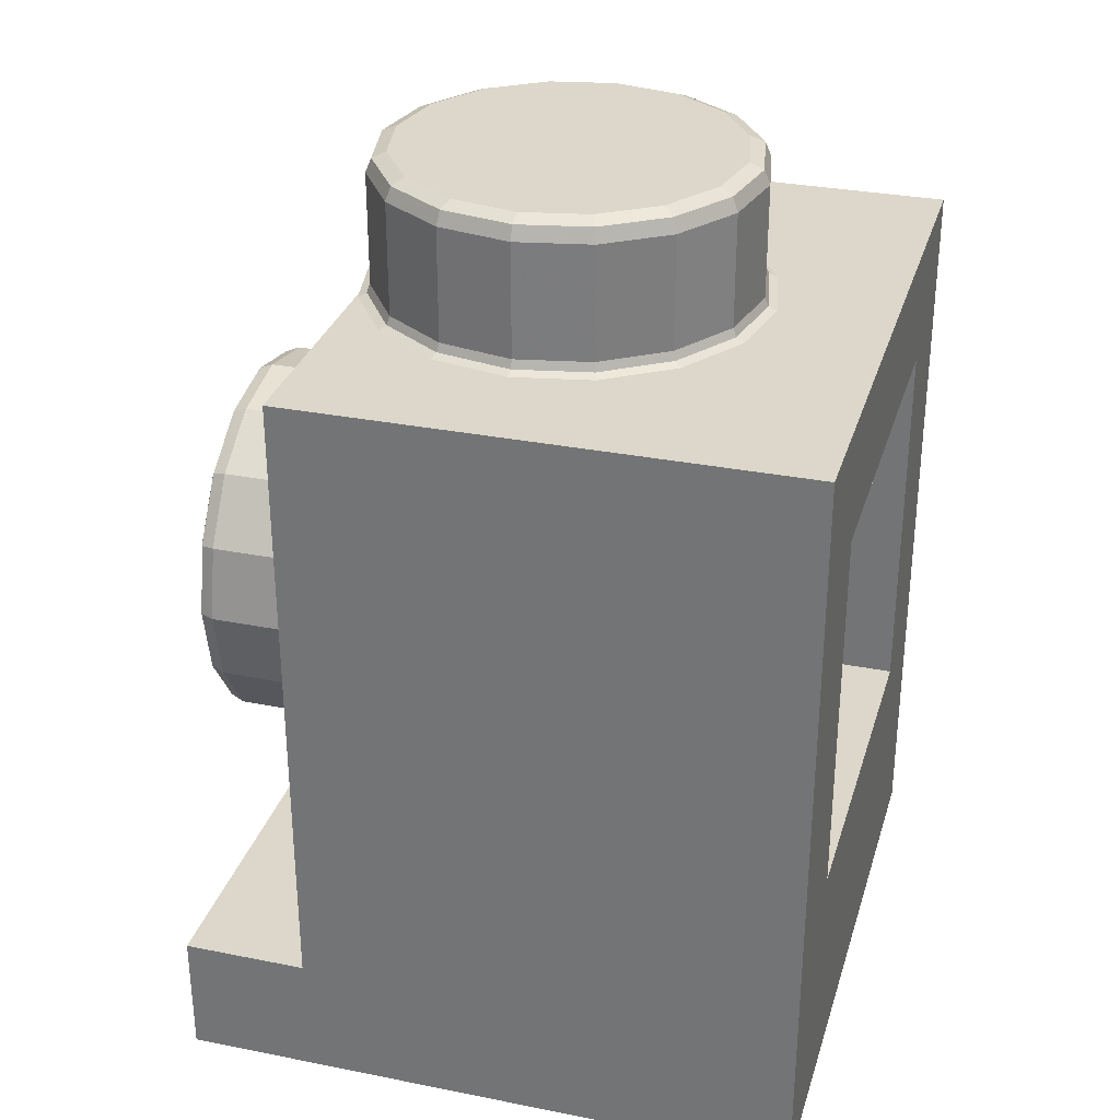
<metadata>
{"format":"obj","ext":"obj","renderer":"f3d","projection":"perspective","resolution":1024,"background":"white","views":[{"elev":30.8,"azim":105.9,"up":"+Y"}]}
</metadata>
<code>
v 3.96 0.02 -3.96
v 3.96 0.02 3.96
v 3.96 9.58 2.38
v 3.96 9.58 -3.96
v 3.96 1.6 3.96
v 3.96 1.6 2.38
v 2.4 0.02 2.38
v 2.4 0.02 -2.4
v 2.4 1.6 2.38
v 2.4 1.6 -2.4
v 0.918 7.817 2.38
v 2.4 5.6 2.38
v 2.217 4.682 2.38
v 0.918 3.383 2.38
v 1.697 3.903 2.38
v 2.217 6.518 2.38
v 1.697 7.297 2.38
v 0.612 4.122 1.7
v 1.131 4.469 1.7
v 1.478 4.988 1.7
v 1.6 5.6 1.7
v 1.478 6.212 1.7
v 1.131 6.731 1.7
v 0.612 7.078 1.7
v 2.4 2 1.7
v 2.4 2 -1.7
v 2.4 8.6 -1.7
v 2.4 8.6 1.7
v 1.357 1.6 -2.4
v 2.4 1.6 -1.699
v 2.4 1.6 1.699
v 1.233 1.6 2.38
v 1.233 2 2.38
v 1.357 2 -2.4
v 2.4 8 -3.96
v 2.4 3.2 -3.96
v 2.4 3.2 -1.7
v 2.4 8 -1.7
v 0.612 7.078 2.38
v 1.131 6.731 2.38
v 1.478 6.212 2.38
v 1.6 5.6 2.38
v 1.478 4.988 2.38
v 1.131 4.469 2.38
v 0.612 4.122 2.38
v -3.96 0.02 -3.96
v -3.96 0.02 3.96
v -3.96 9.58 2.38
v -3.96 9.58 -3.96
v -3.96 1.6 3.96
v -3.96 1.6 2.38
v -2.4 0.02 2.38
v -2.4 0.02 -2.4
v -2.4 1.6 2.38
v -2.4 1.6 -2.4
v -0.918 7.817 2.38
v -2.4 5.6 2.38
v -2.217 4.682 2.38
v -0.918 3.383 2.38
v -1.697 3.903 2.38
v -2.217 6.518 2.38
v -1.697 7.297 2.38
v -0.612 4.122 1.7
v -1.131 4.469 1.7
v -1.478 4.988 1.7
v -1.6 5.6 1.7
v -1.478 6.212 1.7
v -1.131 6.731 1.7
v -0.612 7.078 1.7
v -2.4 2 1.7
v -2.4 2 -1.7
v -2.4 8.6 -1.7
v -2.4 8.6 1.7
v -1.357 1.6 -2.4
v -2.4 1.6 -1.699
v -2.4 1.6 1.699
v -1.233 1.6 2.38
v -1.233 2 2.38
v -1.357 2 -2.4
v -2.4 8 -3.96
v -2.4 3.2 -3.96
v -2.4 3.2 -1.7
v -2.4 8 -1.7
v 0 2 1.7
v 0 8 2.38
v 0 3.2 2.38
v 0 4 1.7
v 0 7.2 1.7
v -0.612 7.078 2.38
v -1.131 6.731 2.38
v -1.478 6.212 2.38
v -1.6 5.6 2.38
v -1.478 4.988 2.38
v -1.131 4.469 2.38
v -0.612 4.122 2.38
v 0 4 2.38
v 0 7.2 2.38
v 0 9.58 -3.96
v 0 9.58 2.38
v 0 8.6 -1.7
v 0 8.6 1.7
v 0 8 -3.96
v 0 8 -1.701
v 0 0.02 -3.96
v 0 0.02 -2.4
v 0 3.2 -3.96
v 0 2 -2.4
v 0 1.6 -2.4
v 0 2 -1.701
v 0 3.2 -1.701
v 0 0.02 3.96
v 0 1.6 3.96
v 0 1.6 2.38
v 0 0.02 2.38
v 0 2 2.38
v 3.96 0.02 -3.96
v 3.96 0.02 -3.96
v 3.96 0.02 3.96
v 3.96 0.02 3.96
v 3.96 9.58 -3.96
v 3.96 9.58 -3.96
v 0 9.58 -3.96
v 3.96 9.58 2.38
v 3.96 9.58 2.38
v 0 9.58 2.38
v 0 1.6 3.96
v 3.96 1.6 3.96
v 3.96 1.6 3.96
v 3.96 1.6 2.38
v 3.96 1.6 2.38
v 0 0.02 -2.4
v 2.4 0.02 -2.4
v 2.4 0.02 -2.4
v 2.4 0.02 2.38
v 2.4 0.02 2.38
v 0 0.02 2.38
v 2.4 1.6 2.38
v 2.4 1.6 2.38
v 2.4 1.6 2.38
v 2.4 1.6 2.38
v 2.4 1.6 -2.4
v 2.4 1.6 -2.4
v 0 4 1.7
v 0.612 4.122 1.7
v 1.131 4.469 1.7
v 1.478 4.988 1.7
v 1.6 5.6 1.7
v 1.478 6.212 1.7
v 1.131 6.731 1.7
v 0.612 7.078 1.7
v 0 7.2 1.7
v 1.233 2 2.38
v 1.233 2 2.38
v 0 2 2.38
v 2.4 2 1.7
v 2.4 2 1.7
v 2.4 2 1.7
v 2.4 8.6 1.7
v 2.4 8.6 1.7
v 2.4 8.6 -1.7
v 2.4 8.6 -1.7
v 2.4 1.6 1.699
v 2.4 1.6 1.699
v 1.233 1.6 2.38
v 1.233 1.6 2.38
v 1.233 1.6 2.38
v 1.233 1.6 2.38
v 2.4 8 -3.96
v 2.4 8 -3.96
v 2.4 3.2 -3.96
v 2.4 3.2 -3.96
v 2.4 2 -1.7
v 2.4 2 -1.7
v 2.4 2 -1.7
v 1.357 2 -2.4
v 1.357 2 -2.4
v 2.4 1.6 -1.699
v 2.4 1.6 -1.699
v 1.357 1.6 -2.4
v 1.357 1.6 -2.4
v 0 2 1.7
v 2.4 3.2 -1.7
v 2.4 3.2 -1.7
v 0 3.2 -1.701
v 2.4 8 -1.7
v 2.4 8 -1.7
v 0 8.6 -1.7
v 0 8.6 1.7
v 0 8 -3.96
v 0 8 -1.701
v 0 0.02 -3.96
v 0 3.2 -3.96
v 0 2 -1.701
v 0 0.02 3.96
v 0 2 -2.4
v 0 1.6 2.38
v -3.96 0.02 -3.96
v -3.96 0.02 -3.96
v -3.96 0.02 3.96
v -3.96 0.02 3.96
v -3.96 9.58 -3.96
v -3.96 9.58 -3.96
v -3.96 9.58 2.38
v -3.96 9.58 2.38
v -3.96 1.6 3.96
v -3.96 1.6 3.96
v -3.96 1.6 2.38
v -3.96 1.6 2.38
v -2.4 0.02 -2.4
v -2.4 0.02 -2.4
v -2.4 0.02 2.38
v -2.4 0.02 2.38
v -2.4 1.6 2.38
v -2.4 1.6 2.38
v -2.4 1.6 2.38
v -2.4 1.6 2.38
v -2.4 1.6 -2.4
v -2.4 1.6 -2.4
v -0.612 4.122 1.7
v -1.131 4.469 1.7
v -1.478 4.988 1.7
v -1.6 5.6 1.7
v -1.478 6.212 1.7
v -1.131 6.731 1.7
v -0.612 7.078 1.7
v -1.233 2 2.38
v -1.233 2 2.38
v -2.4 2 1.7
v -2.4 2 1.7
v -2.4 2 1.7
v -2.4 8.6 1.7
v -2.4 8.6 1.7
v -2.4 8.6 -1.7
v -2.4 8.6 -1.7
v -2.4 1.6 1.699
v -2.4 1.6 1.699
v -1.233 1.6 2.38
v -1.233 1.6 2.38
v -1.233 1.6 2.38
v -1.233 1.6 2.38
v -2.4 8 -3.96
v -2.4 8 -3.96
v -2.4 3.2 -3.96
v -2.4 3.2 -3.96
v -2.4 2 -1.7
v -2.4 2 -1.7
v -2.4 2 -1.7
v -1.357 2 -2.4
v -1.357 2 -2.4
v -2.4 1.6 -1.699
v -2.4 1.6 -1.699
v -1.357 1.6 -2.4
v -1.357 1.6 -2.4
v -2.4 3.2 -1.7
v -2.4 3.2 -1.7
v -2.4 8 -1.7
v -2.4 8 -1.7
v 0.918 11.15 -2.217
v 0.821 11.4 -1.982
v 0.89 11.33 -2.148
v 1.517 11.4 -1.517
v 1.697 11.15 -1.697
v 1.644 11.33 -1.644
v 2.217 11.15 -0.918
v 1.982 11.4 -0.821
v 2.148 11.33 -0.89
v 2.145 11.4 0
v 2.4 11.15 0
v 2.325 11.33 0
v 2.217 11.15 0.918
v 1.982 11.4 0.821
v 2.148 11.33 0.89
v 1.697 11.15 1.697
v 1.517 11.4 1.517
v 1.644 11.33 1.644
v 0.918 11.15 2.217
v 0.821 11.4 1.982
v 0.89 11.33 2.148
v 0 11.15 2.4
v 0 11.4 2.145
v 0 11.33 2.325
v -0.821 11.4 1.982
v -0.918 11.15 2.217
v -0.89 11.33 2.148
v -1.697 11.15 1.697
v -1.517 11.4 1.517
v -1.644 11.33 1.644
v -2.217 11.15 0.918
v -1.982 11.4 0.821
v -2.148 11.33 0.89
v -2.4 11.15 0
v -2.145 11.4 0
v -2.325 11.33 0
v -2.217 11.15 -0.918
v -1.982 11.4 -0.821
v -2.148 11.33 -0.89
v -1.517 11.4 -1.517
v -1.697 11.15 -1.697
v -1.644 11.33 -1.644
v -0.918 11.15 -2.217
v -0.821 11.4 -1.982
v -0.89 11.33 -2.148
v 0 11.15 -2.4
v 0 11.4 -2.145
v 0 11.33 -2.325
v 1.063 11.4 1.014
v 1.164 11.4 0
v 1.063 11.4 -1.014
v 0 11.4 1.097
v 0 11.4 0
v 0 11.4 -1.097
v -1.063 11.4 1.014
v -1.164 11.4 0
v -1.063 11.4 -1.014
v 0 9.73 -2.4
v 0 9.58 -2.553
v 0 9.624 -2.445
v -0.977 9.58 -2.359
v -0.918 9.73 -2.217
v -0.936 9.624 -2.259
v -1.805 9.58 -1.805
v -1.697 9.73 -1.697
v -1.729 9.624 -1.729
v -2.359 9.58 -0.977
v -2.217 9.73 -0.918
v -2.259 9.624 -0.936
v -2.553 9.58 0
v -2.4 9.73 0
v -2.445 9.624 0
v -2.359 9.58 0.977
v -2.217 9.73 0.918
v -2.259 9.624 0.936
v -1.805 9.58 1.805
v -1.697 9.73 1.697
v -1.729 9.624 1.729
v -0.977 9.58 2.359
v -0.918 9.73 2.217
v -0.936 9.624 2.259
v 0 9.58 2.553
v 0 9.73 2.4
v 0 9.624 2.445
v 0.977 9.58 2.359
v 0.918 9.73 2.217
v 0.936 9.624 2.259
v 1.805 9.58 1.805
v 1.697 9.73 1.697
v 1.729 9.624 1.729
v 2.359 9.58 0.977
v 2.217 9.73 0.918
v 2.259 9.624 0.936
v 2.553 9.58 0
v 2.4 9.73 0
v 2.445 9.624 0
v 2.359 9.58 -0.977
v 2.217 9.73 -0.918
v 2.259 9.624 -0.936
v 1.805 9.58 -1.805
v 1.697 9.73 -1.697
v 1.729 9.624 -1.729
v 0.977 9.58 -2.359
v 0.918 9.73 -2.217
v 0.936 9.624 -2.259
v 0.918 7.817 3.95
v 0.821 7.582 4.2
v 0.89 7.748 4.127
v 1.517 7.117 4.2
v 1.697 7.297 3.95
v 1.644 7.244 4.127
v 2.217 6.518 3.95
v 1.982 6.421 4.2
v 2.148 6.49 4.127
v 2.145 5.6 4.2
v 2.4 5.6 3.95
v 2.325 5.6 4.127
v 2.217 4.682 3.95
v 1.982 4.779 4.2
v 2.148 4.71 4.127
v 1.697 3.903 3.95
v 1.517 4.083 4.2
v 1.644 3.956 4.127
v 0.918 3.383 3.95
v 0.821 3.618 4.2
v 0.89 3.452 4.127
v 0 3.2 3.95
v 0 3.455 4.2
v 0 3.275 4.127
v -0.821 3.618 4.2
v -0.918 3.383 3.95
v -0.89 3.452 4.127
v -1.697 3.903 3.95
v -1.517 4.083 4.2
v -1.644 3.956 4.127
v -2.217 4.682 3.95
v -1.982 4.779 4.2
v -2.148 4.71 4.127
v -2.4 5.6 3.95
v -2.145 5.6 4.2
v -2.325 5.6 4.127
v -2.217 6.518 3.95
v -1.982 6.421 4.2
v -2.148 6.49 4.127
v -1.517 7.117 4.2
v -1.697 7.297 3.95
v -1.644 7.244 4.127
v -0.918 7.817 3.95
v -0.821 7.582 4.2
v -0.89 7.748 4.127
v 0 8 3.95
v 0 7.745 4.2
v 0 7.925 4.127
v 0 8 2.53
v 0 8.153 2.38
v 0 8.045 2.424
v -0.977 7.959 2.38
v -0.918 7.817 2.53
v -0.936 7.859 2.424
v -1.805 7.405 2.38
v -1.697 7.297 2.53
v -1.729 7.329 2.424
v -2.359 6.577 2.38
v -2.217 6.518 2.53
v -2.259 6.536 2.424
v -2.553 5.6 2.38
v -2.4 5.6 2.53
v -2.445 5.6 2.424
v -2.359 4.623 2.38
v -2.217 4.682 2.53
v -2.259 4.664 2.424
v -1.805 3.795 2.38
v -1.697 3.903 2.53
v -1.729 3.871 2.424
v -0.977 3.241 2.38
v -0.918 3.383 2.53
v -0.936 3.341 2.424
v 0 3.047 2.38
v 0 3.2 2.53
v 0 3.155 2.424
v 0.977 3.241 2.38
v 0.918 3.383 2.53
v 0.936 3.341 2.424
v 1.805 3.795 2.38
v 1.697 3.903 2.53
v 1.729 3.871 2.424
v 2.359 4.623 2.38
v 2.217 4.682 2.53
v 2.259 4.664 2.424
v 2.553 5.6 2.38
v 2.4 5.6 2.53
v 2.445 5.6 2.424
v 2.359 6.577 2.38
v 2.217 6.518 2.53
v 2.259 6.536 2.424
v 1.805 7.405 2.38
v 1.697 7.297 2.53
v 1.729 7.329 2.424
v 0.977 7.959 2.38
v 0.918 7.817 2.53
v 0.936 7.859 2.424
v 0 7.2 2.38
v -0.612 7.078 2.38
v -1.131 6.731 2.38
v -1.478 6.212 2.38
v -1.6 5.6 2.38
v -1.478 4.988 2.38
v -1.131 4.469 2.38
v -0.612 4.122 2.38
v 0 4 2.38
v 0.612 4.122 2.38
v 1.131 4.469 2.38
v 1.478 4.988 2.38
v 1.6 5.6 2.38
v 1.478 6.212 2.38
v 1.131 6.731 2.38
v 0.612 7.078 2.38
v 0 7.2 4
v 0 7.404 4.2
v 0 7.26 4.141
v -0.69 7.267 4.2
v -0.612 7.078 4
v -0.635 7.133 4.141
v -1.276 6.876 4.2
v -1.131 6.731 4
v -1.174 6.774 4.141
v -1.667 6.29 4.2
v -1.478 6.212 4
v -1.533 6.235 4.141
v -1.804 5.6 4.2
v -1.6 5.6 4
v -1.66 5.6 4.141
v -1.667 4.91 4.2
v -1.478 4.988 4
v -1.533 4.965 4.141
v -1.276 4.324 4.2
v -1.131 4.469 4
v -1.174 4.426 4.141
v -0.69 3.933 4.2
v -0.612 4.122 4
v -0.635 4.067 4.141
v 0 3.796 4.2
v 0 4 4
v 0 3.94 4.141
v 0.69 3.933 4.2
v 0.612 4.122 4
v 0.635 4.067 4.141
v 1.276 4.324 4.2
v 1.131 4.469 4
v 1.174 4.426 4.141
v 1.667 4.91 4.2
v 1.478 4.988 4
v 1.533 4.965 4.141
v 1.804 5.6 4.2
v 1.6 5.6 4
v 1.66 5.6 4.141
v 1.667 6.29 4.2
v 1.478 6.212 4
v 1.533 6.235 4.141
v 1.276 6.876 4.2
v 1.131 6.731 4
v 1.174 6.774 4.141
v 0.69 7.267 4.2
v 0.612 7.078 4
v 0.635 7.133 4.141
f 125 123 122
f 123 121 122
f 116 129 118
f 129 128 118
f 116 120 129
f 120 124 129
f 133 117 134
f 117 119 134
f 194 136 119
f 136 134 119
f 137 163 135
f 163 155 177
f 155 172 177
f 114 196 7
f 196 165 7
f 96 45 143
f 45 144 143
f 45 44 144
f 44 145 144
f 44 43 145
f 43 146 145
f 43 42 146
f 42 147 146
f 42 41 147
f 41 148 147
f 41 40 148
f 40 149 148
f 40 39 149
f 39 150 149
f 39 97 150
f 97 151 150
f 11 3 85
f 17 3 11
f 16 3 17
f 12 3 16
f 156 84 87
f 132 141 179
f 24 88 158
f 23 24 158
f 22 23 158
f 156 20 21
f 156 19 20
f 156 18 19
f 156 87 18
f 158 21 22
f 158 156 21
f 180 142 178
f 162 9 164
f 166 153 31
f 153 157 31
f 30 173 29
f 173 175 29
f 98 4 189
f 4 168 189
f 1 170 4
f 170 168 4
f 126 138 167
f 163 177 135
f 177 8 135
f 193 174 184
f 174 182 184
f 130 138 127
f 138 126 127
f 169 171 185
f 171 183 185
f 7 165 139
f 155 183 172
f 155 159 183
f 159 185 183
f 160 185 159
f 161 187 186
f 187 190 186
f 35 38 102
f 38 103 102
f 27 28 100
f 28 188 100
f 36 192 37
f 192 110 37
f 10 8 177
f 26 109 176
f 109 195 176
f 179 34 108
f 34 107 108
f 1 191 170
f 191 106 170
f 132 179 131
f 179 108 131
f 117 133 104
f 133 105 104
f 113 126 167
f 2 5 111
f 5 112 111
f 181 25 154
f 25 152 154
f 86 115 33
f 6 3 12
f 6 12 13
f 6 13 15
f 6 15 14
f 6 14 86
f 140 6 32
f 6 33 32
f 86 33 6
f 3 99 85
f 158 88 101
f 125 122 203
f 122 202 203
f 197 199 207
f 199 206 207
f 197 207 201
f 207 204 201
f 210 211 198
f 211 200 198
f 194 200 136
f 200 211 136
f 213 212 236
f 236 250 228
f 250 245 228
f 114 52 196
f 52 238 196
f 96 143 95
f 143 219 95
f 95 219 94
f 219 220 94
f 94 220 93
f 220 221 93
f 93 221 92
f 221 222 92
f 92 222 91
f 222 223 91
f 91 223 90
f 223 224 90
f 90 224 89
f 224 225 89
f 89 225 97
f 225 151 97
f 56 85 48
f 62 56 48
f 61 62 48
f 57 61 48
f 229 87 84
f 209 252 217
f 69 231 88
f 68 231 69
f 67 231 68
f 229 66 65
f 229 65 64
f 229 64 63
f 229 63 87
f 231 67 66
f 231 66 229
f 253 251 218
f 235 237 54
f 239 76 227
f 76 230 227
f 75 74 246
f 74 248 246
f 98 189 49
f 189 241 49
f 46 49 243
f 49 241 243
f 126 240 214
f 236 212 250
f 212 53 250
f 193 184 247
f 184 254 247
f 208 205 214
f 205 126 214
f 242 256 244
f 256 255 244
f 52 215 238
f 228 245 255
f 228 255 232
f 255 256 232
f 233 232 256
f 234 257 187
f 257 190 187
f 80 102 83
f 102 103 83
f 72 100 73
f 100 188 73
f 81 82 192
f 82 110 192
f 55 250 53
f 71 249 109
f 249 195 109
f 252 108 79
f 108 107 79
f 46 243 191
f 243 106 191
f 209 131 252
f 131 108 252
f 198 104 210
f 104 105 210
f 113 240 126
f 47 111 50
f 111 112 50
f 181 154 70
f 154 226 70
f 86 78 115
f 51 57 48
f 51 58 57
f 51 60 58
f 51 59 60
f 51 86 59
f 216 77 51
f 77 78 51
f 86 51 78
f 48 85 99
f 231 101 88
f 265 308 267
f 308 307 267
f 294 298 325
f 298 322 325
f 313 292 312
f 292 289 312
f 309 312 280
f 312 282 280
f 297 295 301
f 295 314 301
f 304 311 259
f 311 308 259
f 312 289 282
f 289 286 282
f 271 306 274
f 306 277 274
f 301 314 304
f 314 311 304
f 314 295 313
f 295 292 313
f 259 308 261
f 308 265 261
f 267 307 271
f 307 306 271
f 306 309 277
f 309 280 277
f 262 263 264
f 263 266 264
f 263 261 266
f 261 265 266
f 268 269 270
f 269 272 270
f 269 267 272
f 267 271 272
f 283 284 285
f 284 287 285
f 284 282 287
f 282 286 287
f 270 272 273
f 272 275 273
f 272 271 275
f 271 274 275
f 273 275 276
f 275 278 276
f 275 274 278
f 274 277 278
f 285 287 288
f 287 290 288
f 287 286 290
f 286 289 290
f 288 290 291
f 290 293 291
f 290 289 293
f 289 292 293
f 298 299 300
f 299 302 300
f 299 297 302
f 297 301 302
f 276 278 279
f 278 281 279
f 278 277 281
f 277 280 281
f 279 281 283
f 281 284 283
f 281 280 284
f 280 282 284
f 291 293 294
f 293 296 294
f 293 292 296
f 292 295 296
f 294 296 298
f 296 299 298
f 296 295 299
f 295 297 299
f 300 302 303
f 302 305 303
f 302 301 305
f 301 304 305
f 264 266 268
f 266 269 268
f 266 265 269
f 265 267 269
f 303 305 258
f 305 260 258
f 305 304 260
f 304 259 260
f 258 260 262
f 260 263 262
f 260 259 263
f 259 261 263
f 307 310 306
f 310 309 306
f 310 313 309
f 313 312 309
f 308 311 307
f 311 310 307
f 311 314 310
f 314 313 310
f 319 315 320
f 315 317 320
f 320 317 318
f 317 316 318
f 322 319 323
f 319 320 323
f 323 320 321
f 320 318 321
f 325 322 326
f 322 323 326
f 326 323 324
f 323 321 324
f 328 325 329
f 325 326 329
f 329 326 327
f 326 324 327
f 331 328 332
f 328 329 332
f 332 329 330
f 329 327 330
f 334 331 335
f 331 332 335
f 335 332 333
f 332 330 333
f 337 334 338
f 334 335 338
f 338 335 336
f 335 333 336
f 340 337 341
f 337 338 341
f 341 338 339
f 338 336 339
f 343 340 344
f 340 341 344
f 344 341 342
f 341 339 342
f 346 343 347
f 343 344 347
f 347 344 345
f 344 342 345
f 349 346 350
f 346 347 350
f 350 347 348
f 347 345 348
f 352 349 353
f 349 350 353
f 353 350 351
f 350 348 351
f 355 352 356
f 352 353 356
f 356 353 354
f 353 351 354
f 358 355 359
f 355 356 359
f 359 356 357
f 356 354 357
f 361 358 362
f 358 359 362
f 362 359 360
f 359 357 360
f 315 361 317
f 361 362 317
f 317 362 316
f 362 360 316
f 273 276 346
f 276 343 346
f 298 300 322
f 300 319 322
f 276 279 343
f 279 340 343
f 315 303 361
f 303 258 361
f 300 303 319
f 303 315 319
f 279 283 340
f 283 337 340
f 361 258 358
f 258 262 358
f 283 285 337
f 285 334 337
f 262 264 358
f 264 355 358
f 285 288 334
f 288 331 334
f 264 268 355
f 268 352 355
f 288 291 331
f 291 328 331
f 268 270 352
f 270 349 352
f 291 294 328
f 294 325 328
f 270 273 349
f 273 346 349
f 399 403 421
f 403 418 421
f 367 368 369
f 368 371 369
f 368 366 371
f 366 370 371
f 373 374 375
f 374 377 375
f 374 372 377
f 372 376 377
f 388 389 390
f 389 392 390
f 389 387 392
f 387 391 392
f 375 377 378
f 377 380 378
f 377 376 380
f 376 379 380
f 378 380 381
f 380 383 381
f 380 379 383
f 379 382 383
f 390 392 393
f 392 395 393
f 392 391 395
f 391 394 395
f 393 395 396
f 395 398 396
f 395 394 398
f 394 397 398
f 403 404 405
f 404 407 405
f 404 402 407
f 402 406 407
f 381 383 384
f 383 386 384
f 383 382 386
f 382 385 386
f 384 386 388
f 386 389 388
f 386 385 389
f 385 387 389
f 396 398 399
f 398 401 399
f 398 397 401
f 397 400 401
f 399 401 403
f 401 404 403
f 401 400 404
f 400 402 404
f 405 407 408
f 407 410 408
f 407 406 410
f 406 409 410
f 369 371 373
f 371 374 373
f 371 370 374
f 370 372 374
f 408 410 363
f 410 365 363
f 410 409 365
f 409 364 365
f 363 365 367
f 365 368 367
f 365 364 368
f 364 366 368
f 415 411 416
f 411 413 416
f 416 413 414
f 413 412 414
f 418 415 419
f 415 416 419
f 419 416 417
f 416 414 417
f 421 418 422
f 418 419 422
f 422 419 420
f 419 417 420
f 424 421 425
f 421 422 425
f 425 422 423
f 422 420 423
f 427 424 428
f 424 425 428
f 428 425 426
f 425 423 426
f 430 427 431
f 427 428 431
f 431 428 429
f 428 426 429
f 433 430 434
f 430 431 434
f 434 431 432
f 431 429 432
f 436 433 437
f 433 434 437
f 437 434 435
f 434 432 435
f 439 436 440
f 436 437 440
f 440 437 438
f 437 435 438
f 442 439 443
f 439 440 443
f 443 440 441
f 440 438 441
f 445 442 446
f 442 443 446
f 446 443 444
f 443 441 444
f 448 445 449
f 445 446 449
f 449 446 447
f 446 444 447
f 451 448 452
f 448 449 452
f 452 449 450
f 449 447 450
f 454 451 455
f 451 452 455
f 455 452 453
f 452 450 453
f 457 454 458
f 454 455 458
f 458 455 456
f 455 453 456
f 411 457 413
f 457 458 413
f 413 458 412
f 458 456 412
f 378 381 442
f 381 439 442
f 403 405 418
f 405 415 418
f 381 384 439
f 384 436 439
f 411 408 457
f 408 363 457
f 405 408 415
f 408 411 415
f 384 388 436
f 388 433 436
f 457 363 454
f 363 367 454
f 388 390 433
f 390 430 433
f 367 369 454
f 369 451 454
f 390 393 430
f 393 427 430
f 369 373 451
f 373 448 451
f 393 396 427
f 396 424 427
f 373 375 448
f 375 445 448
f 396 399 424
f 399 421 424
f 375 378 445
f 378 442 445
f 497 500 466
f 500 467 466
f 397 394 487
f 394 490 487
f 512 515 471
f 515 472 471
f 485 488 462
f 488 463 462
f 515 518 472
f 518 473 472
f 502 382 505
f 382 379 505
f 391 387 493
f 387 496 493
f 475 479 459
f 479 460 459
f 382 502 385
f 502 499 385
f 476 520 409
f 520 364 409
f 518 521 473
f 521 474 473
f 506 509 469
f 509 470 469
f 366 364 517
f 364 520 517
f 481 402 484
f 402 400 484
f 481 478 402
f 478 406 402
f 491 494 464
f 494 465 464
f 500 503 467
f 503 468 467
f 487 484 397
f 484 400 397
f 509 512 470
f 512 471 470
f 482 485 461
f 485 462 461
f 514 511 370
f 511 372 370
f 503 506 468
f 506 469 468
f 494 497 465
f 497 466 465
f 499 496 385
f 496 387 385
f 394 391 490
f 391 493 490
f 521 475 474
f 475 459 474
f 370 366 514
f 366 517 514
f 479 482 460
f 482 461 460
f 376 372 508
f 372 511 508
f 488 491 463
f 491 464 463
f 505 379 508
f 379 376 508
f 479 475 480
f 475 477 480
f 480 477 478
f 477 476 478
f 482 479 483
f 479 480 483
f 483 480 481
f 480 478 481
f 485 482 486
f 482 483 486
f 486 483 484
f 483 481 484
f 488 485 489
f 485 486 489
f 489 486 487
f 486 484 487
f 491 488 492
f 488 489 492
f 492 489 490
f 489 487 490
f 494 491 495
f 491 492 495
f 495 492 493
f 492 490 493
f 497 494 498
f 494 495 498
f 498 495 496
f 495 493 496
f 500 497 501
f 497 498 501
f 501 498 499
f 498 496 499
f 503 500 504
f 500 501 504
f 504 501 502
f 501 499 502
f 506 503 507
f 503 504 507
f 507 504 505
f 504 502 505
f 509 506 510
f 506 507 510
f 510 507 508
f 507 505 508
f 512 509 513
f 509 510 513
f 513 510 511
f 510 508 511
f 515 512 516
f 512 513 516
f 516 513 514
f 513 511 514
f 518 515 519
f 515 516 519
f 519 516 517
f 516 514 517
f 521 518 522
f 518 519 522
f 522 519 520
f 519 517 520
f 475 521 477
f 521 522 477
f 477 522 476
f 522 520 476
f 478 476 406
f 476 409 406

</code>
